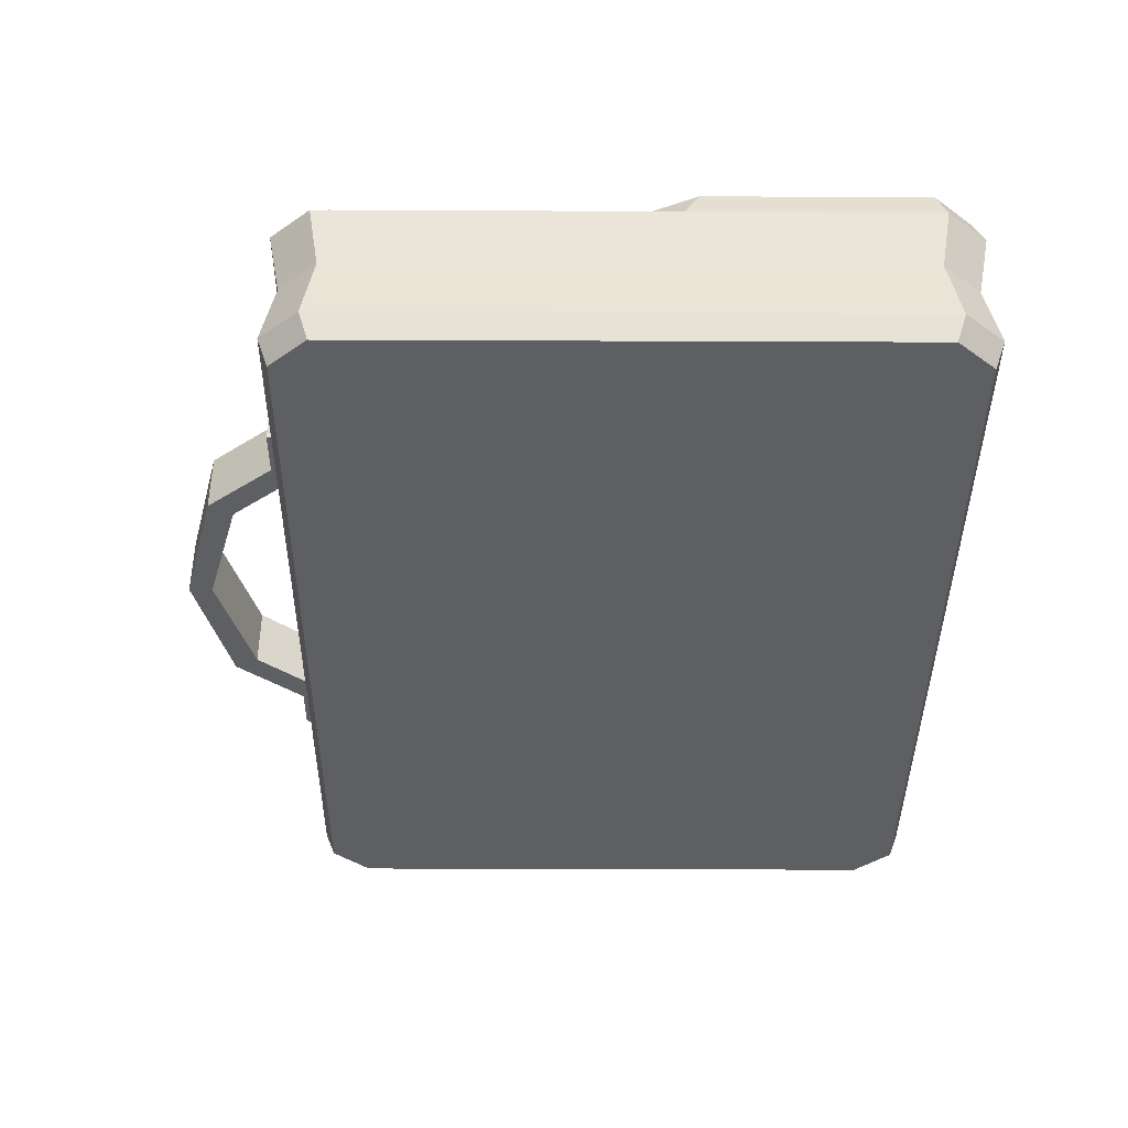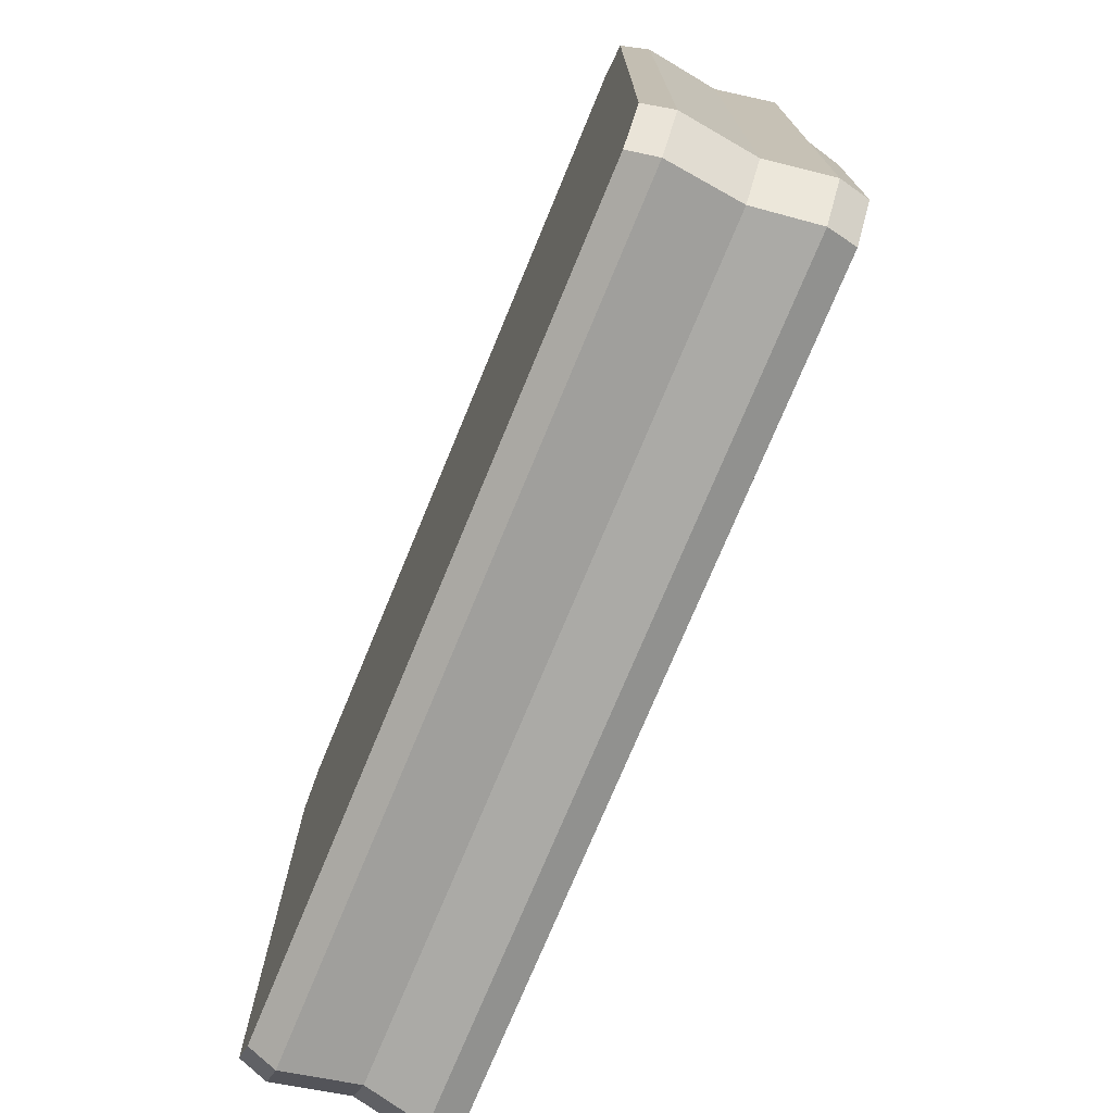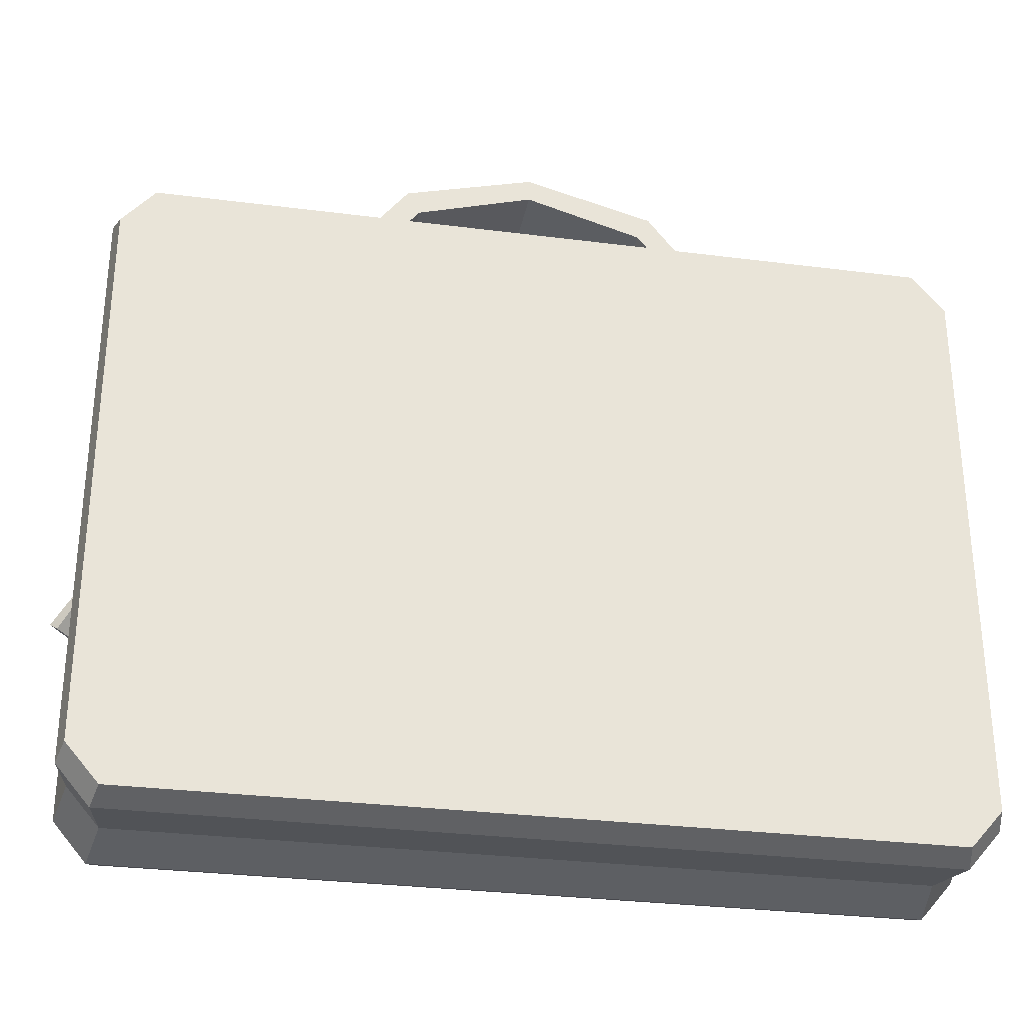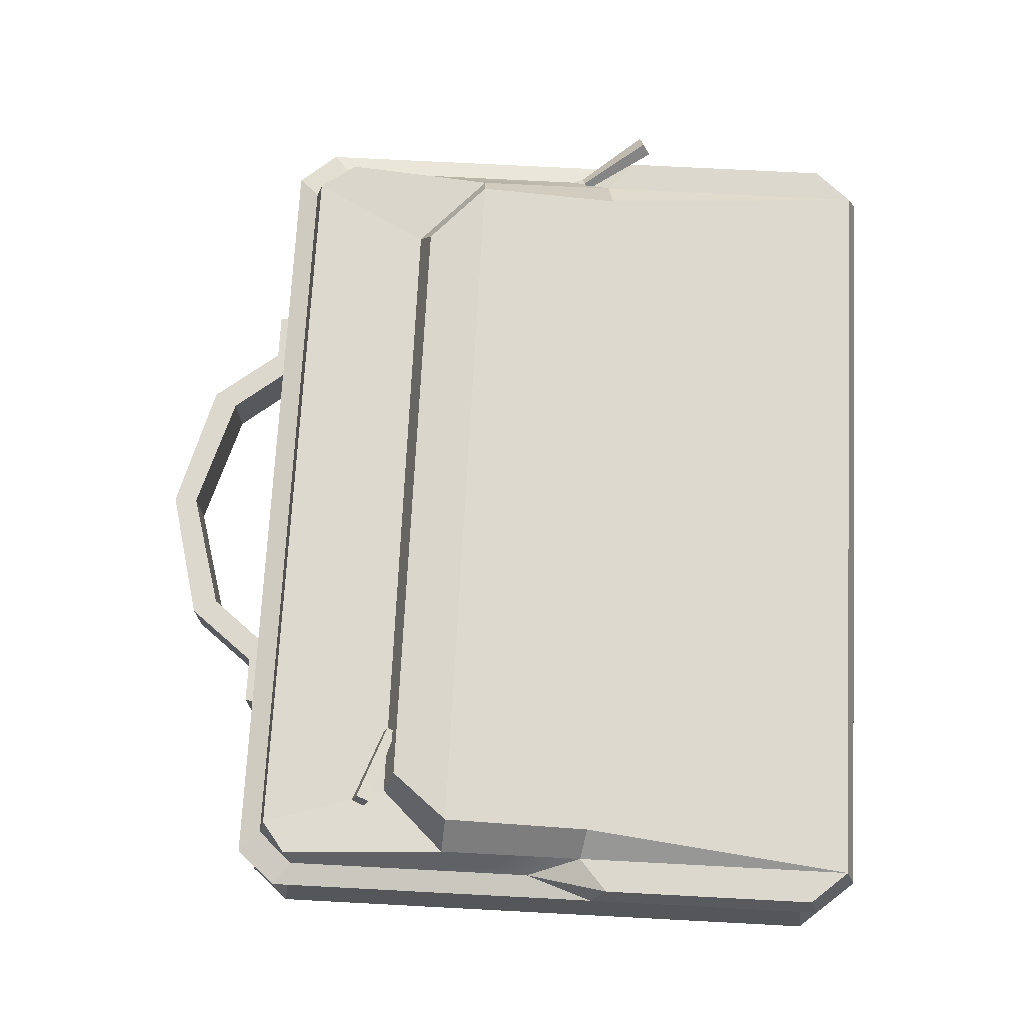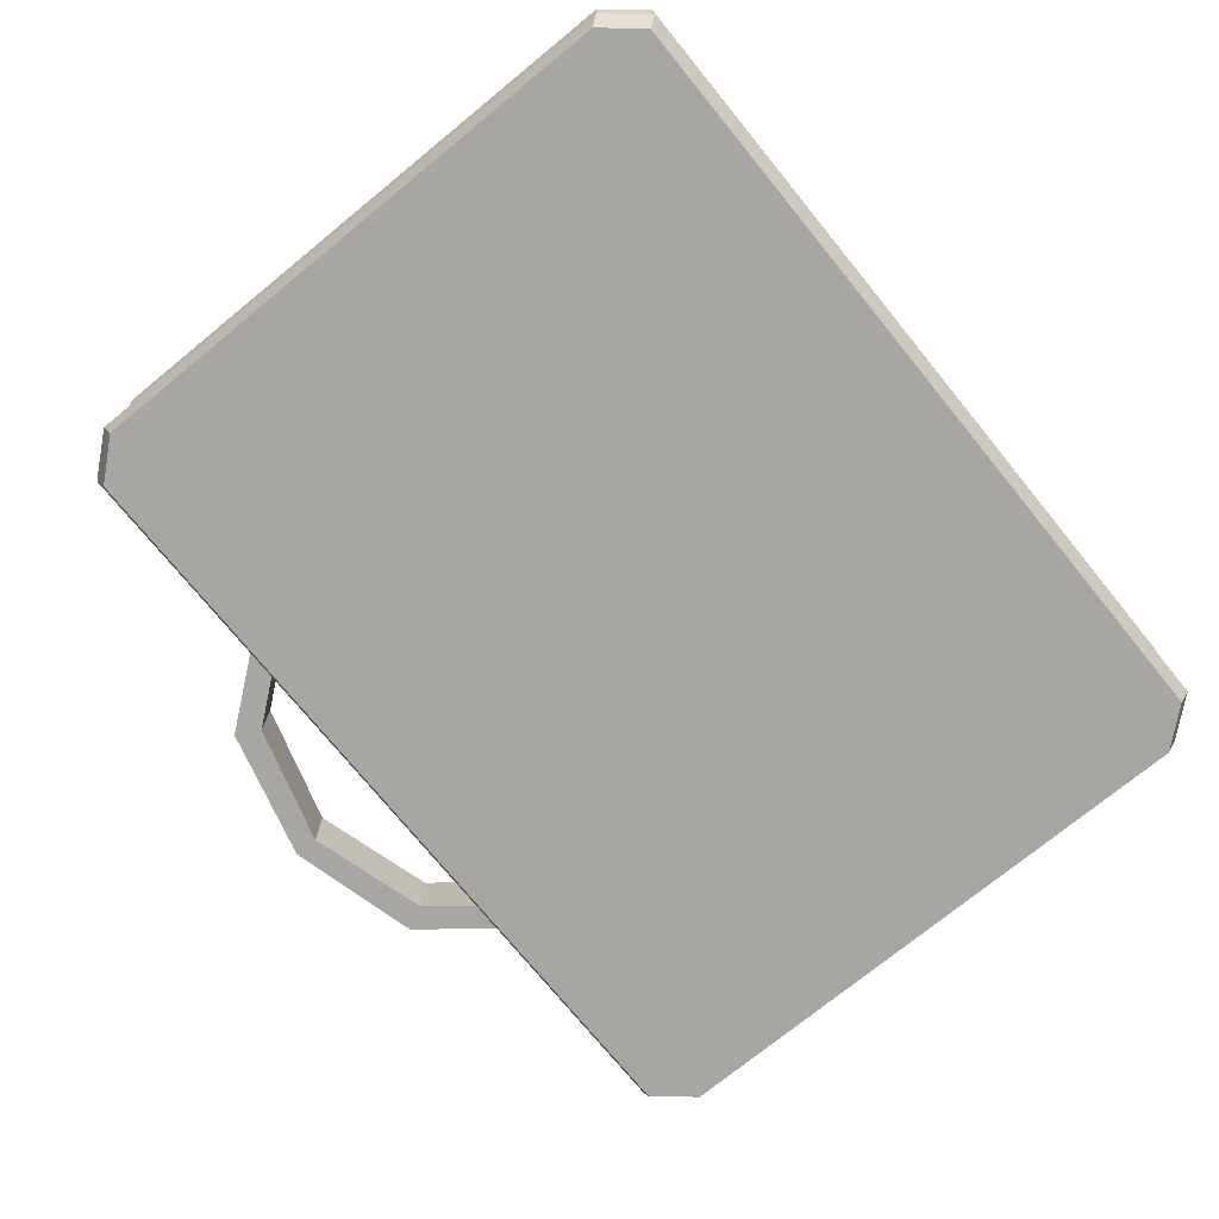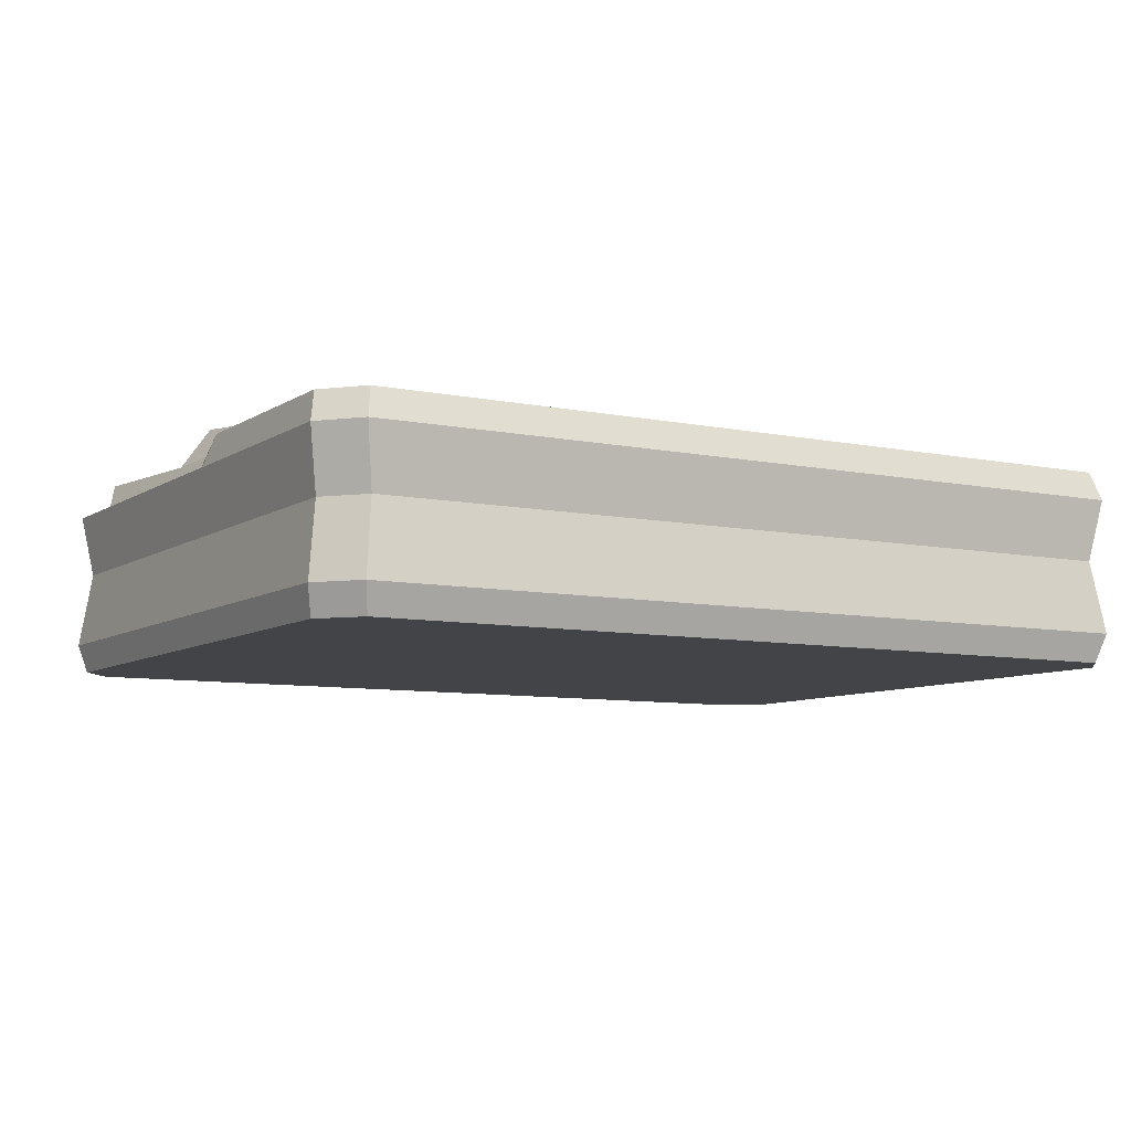
<metadata>
{"format":"obj","ext":"obj","renderer":"f3d","projection":"perspective","resolution":1024,"background":"white","views":[{"elev":-39.9,"azim":89.7,"up":"+Y"},{"elev":-74.2,"azim":67.5,"up":"+Z"},{"elev":-30.3,"azim":-10.5,"up":"+Z"},{"elev":72.2,"azim":93.0,"up":"+Y"},{"elev":-74.3,"azim":129.2,"up":"+Y"},{"elev":-7.9,"azim":149.6,"up":"+Y"}]}
</metadata>
<code>
v 20.75 14.37 9.125
v 26.44 14.84 11.23
v 20.7 15.61 8.784
v 26.38 16.64 10.73
v 20.94 15.44 8.141
v 26.72 16.39 9.796
v 20.98 14.2 8.482
v 26.78 14.6 10.29
v -32.92 14.56 -9.491
v -29.61 12.78 -4.695
v -31.64 15.89 -9.739
v -28.84 13.57 -4.843
v -31.09 15.25 -10.32
v -28.51 13.19 -5.188
v -32.37 13.92 -10.07
v -29.28 12.4 -5.04
v 14.37 5.178 21.07
v 14.37 9.693 21.07
v 13.68 9.693 19.06
v 13.68 5.178 19.06
v 10.43 9.693 26.09
v 9.504 9.693 24.32
v 10.43 5.178 26.09
v 9.504 5.178 24.32
v 0.7537 9.693 28.63
v 0.7537 9.693 26.86
v 0.7537 5.178 28.63
v 0.7537 5.178 26.86
v -12.86 5.178 21.07
v -12.86 9.693 21.07
v -12.18 9.693 19.06
v -12.18 5.178 19.06
v -8.918 9.693 26.09
v -7.996 9.693 24.32
v -8.918 5.178 26.09
v -7.996 5.178 24.32
v 17.76 5.178 21.07
v 17.76 9.693 21.07
v 18.1 5.178 19.06
v 18.1 9.693 19.06
v -16.25 9.693 21.07
v -16.6 9.693 19.06
v -16.6 5.178 19.06
v -16.25 5.178 21.07
v -28.23 0 19.4
v 29.99 0 19.4
v -27.16 12.38 18.55
v 28.92 12.38 18.55
v -28.23 14.04 -27.87
v 29.99 14.04 -27.87
v -28.23 0 -27.87
v 29.99 0 -27.87
v 32.42 0 -25.06
v 32.42 0 16.59
v 32.42 14.04 -25.06
v 31.26 12.38 15.95
v -30.65 0 -25.06
v -30.65 0 16.59
v -29.49 12.38 15.95
v -30.65 14.04 -25.06
v -28.7 11.9 20.17
v 30.46 11.9 20.17
v 32.92 11.9 17.26
v 32.92 11.9 -25.73
v 30.46 11.9 -28.63
v -28.7 11.9 -28.63
v -31.16 11.9 -25.73
v -31.16 11.9 17.26
v -28.7 2.088 20.17
v 30.46 2.088 20.17
v 32.92 2.088 17.26
v 32.92 2.088 -25.73
v 30.46 2.088 -28.63
v -28.7 2.088 -28.63
v -31.16 2.088 -25.73
v -31.16 2.088 17.26
v 32.18 7.435 -25
v 32.18 7.435 16.54
v 29.77 7.435 19.34
v -28.01 7.435 19.34
v -30.42 7.435 16.54
v -30.42 7.435 -25
v -28.01 7.435 -27.81
v 29.77 7.435 -27.81
v -30.65 14.04 -9.041
v -31.16 11.9 -7.91
v 32.42 14.04 -9.041
v 32.92 11.9 -7.91
v 30.74 14.44 16.32
v 29.99 14.04 -6.908
v -28.98 14.44 15.25
v -28.23 14.04 -6.958
v 28.47 14.44 18.09
v -26.97 14.44 17.98
v -29.49 12.38 -3.881
v 31.26 12.38 -2.811
v -28.23 14.04 3.809
v 29.99 14.04 3.981
v -22.54 14.04 9.058
v 25.43 14.04 8.832
v -26.16 15.74 -7.329
v 27.92 15.74 -7.317
v -26.16 17 3.677
v 27.92 17 3.722
v -21.62 16.58 8.046
v 24.43 16.58 7.988
f 1 2 4 3
f 3 4 6 5
f 5 6 8 7
f 7 8 2 1
f 2 8 6 4
f 7 1 3 5
f 9 10 12 11
f 11 12 14 13
f 13 14 16 15
f 15 16 10 9
f 10 16 14 12
f 15 9 11 13
f 19 22 21 18
f 18 21 23 17
f 17 23 24 20
f 20 24 22 19
f 22 26 25 21
f 21 25 27 23
f 23 27 28 24
f 24 28 26 22
f 31 30 33 34
f 30 29 35 33
f 29 32 36 35
f 32 31 34 36
f 34 33 25 26
f 33 35 27 25
f 35 36 28 27
f 36 34 26 28
f 38 37 39 40
f 41 42 43 44
f 18 17 37 38
f 17 20 39 37
f 19 18 38 40
f 30 31 42 41
f 32 29 44 43
f 29 30 41 44
f 61 62 48 47
f 89 93 48 56
f 49 50 65 66
f 51 52 46 45
f 87 88 64 55
f 85 86 95
f 46 52 53 54
f 64 65 50 55
f 87 90 96
f 48 62 63 56
f 51 45 58 57
f 68 61 47 59
f 91 59 47 94
f 49 66 67 60
f 69 70 79 80
f 78 79 70 71
f 71 72 77 78
f 72 73 84 77
f 83 84 73 74
f 82 83 74 75
f 75 76 81 82
f 76 69 80 81
f 45 46 70 69
f 71 70 46 54
f 54 53 72 71
f 52 73 72 53
f 74 73 52 51
f 75 74 51 57
f 57 58 76 75
f 45 69 76 58
f 78 77 64 88 63
f 63 62 79 78
f 80 79 62 61
f 81 80 61 68
f 82 81 68 86 67
f 67 66 83 82
f 66 65 84 83
f 77 84 65 64
f 67 86 85 60
f 96 88 87
f 50 90 87 55
f 85 92 49 60
f 95 92 85
f 47 48 93 94
f 95 86 68 59
f 59 91 97 95
f 96 90 98
f 63 88 96 56
f 103 104 102 101
f 100 93 89 98
f 103 105 106 104
f 91 94 99 97
f 100 99 94 93
f 90 50 102
f 50 49 101 102
f 49 92 101
f 98 90 102 104
f 92 97 103 101
f 97 99 105 103
f 99 100 106 105
f 100 98 104 106
f 96 98 89 56
f 95 97 92

</code>
